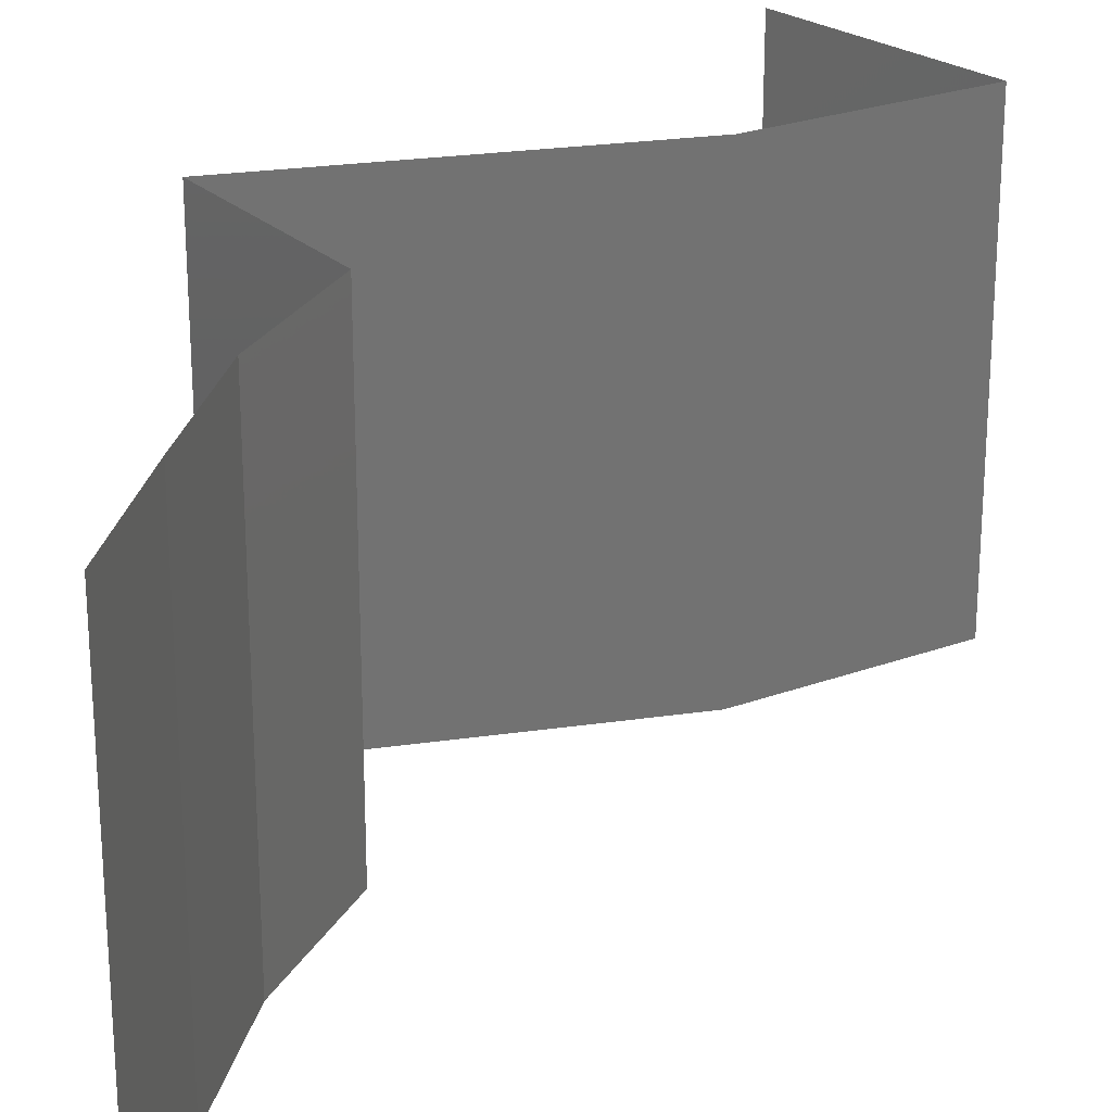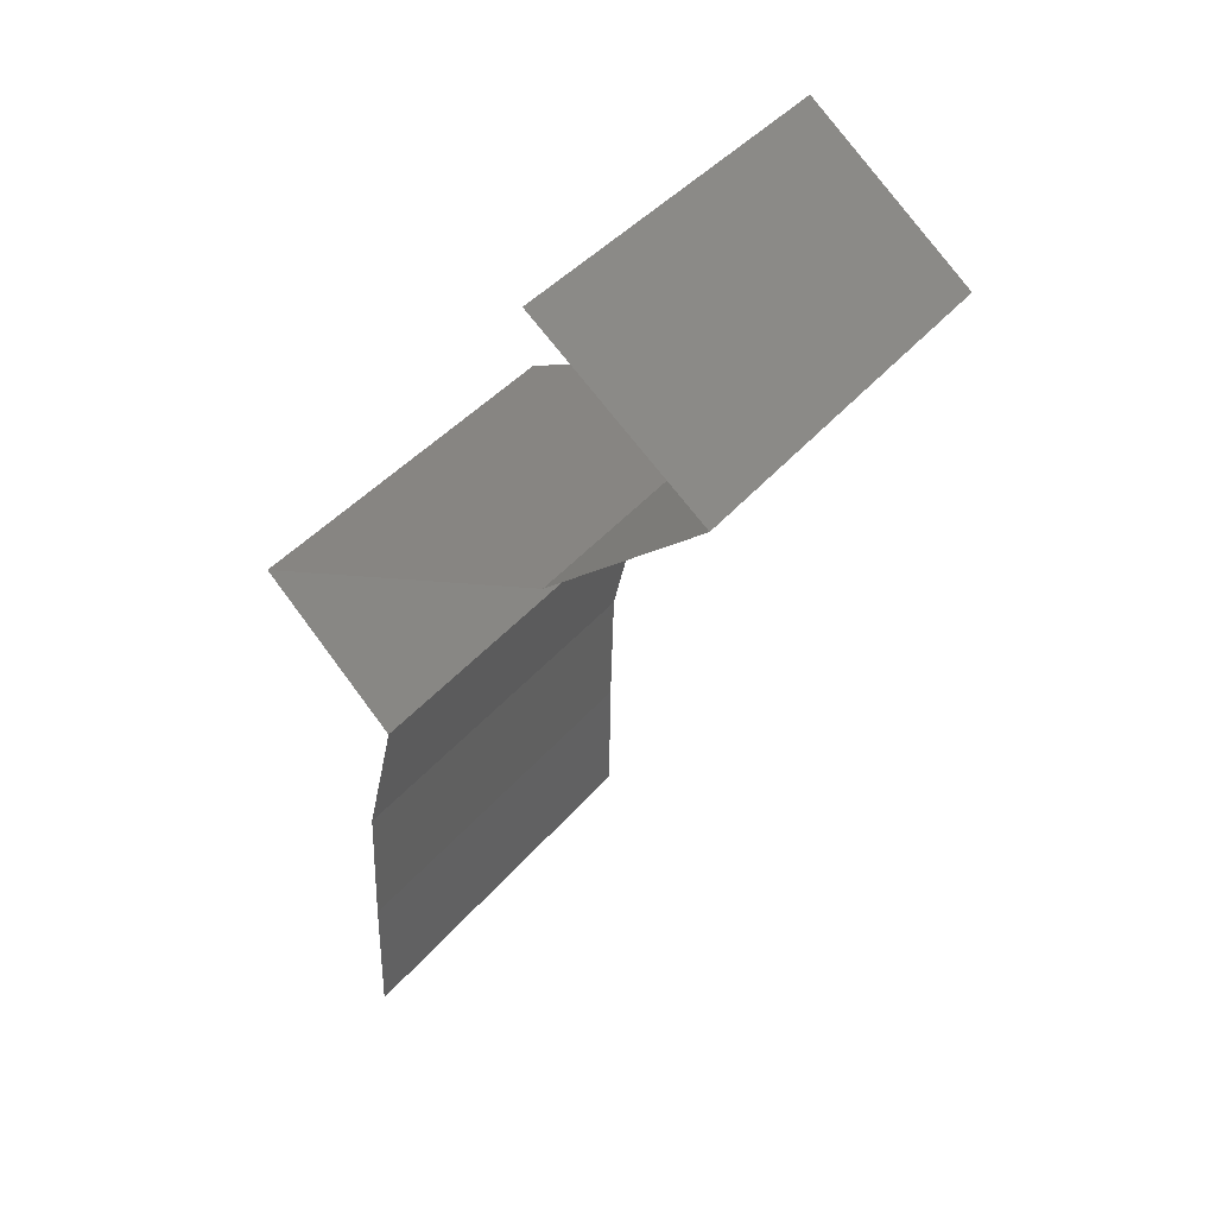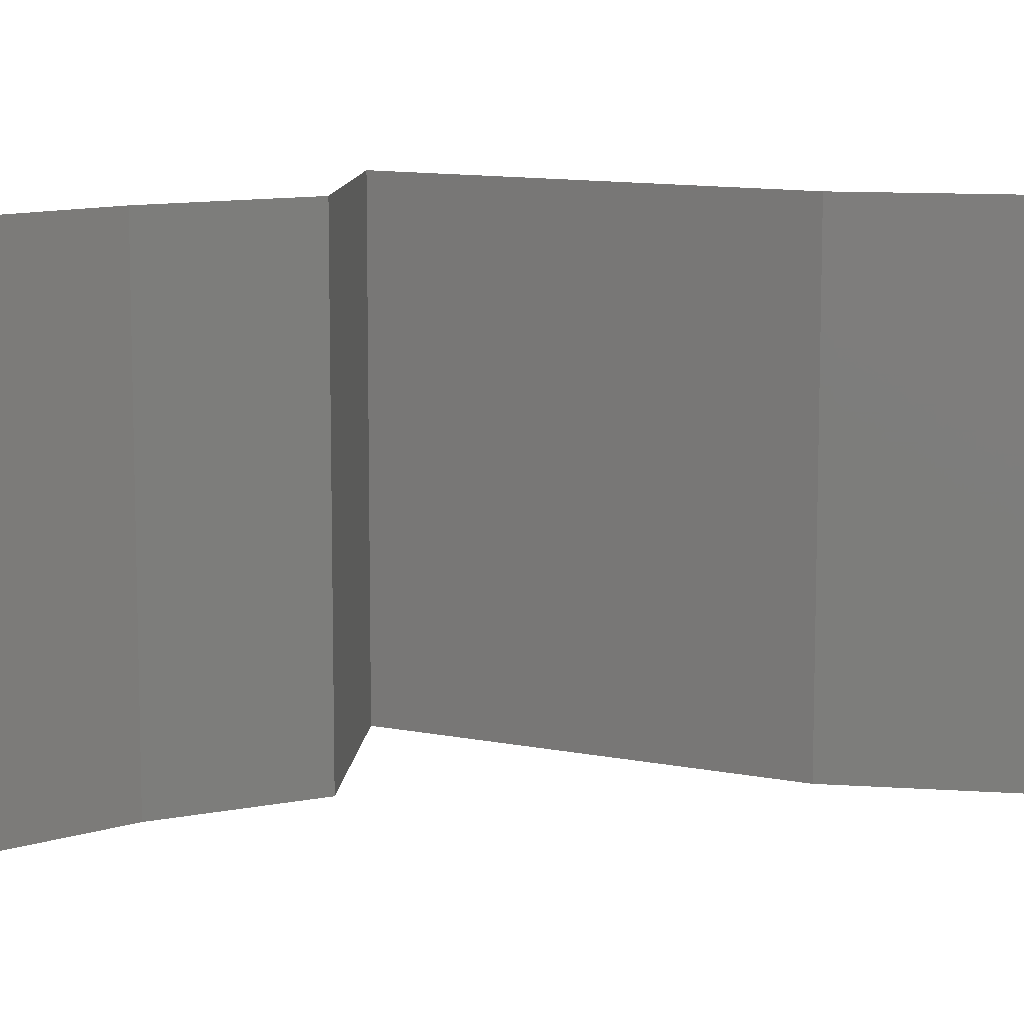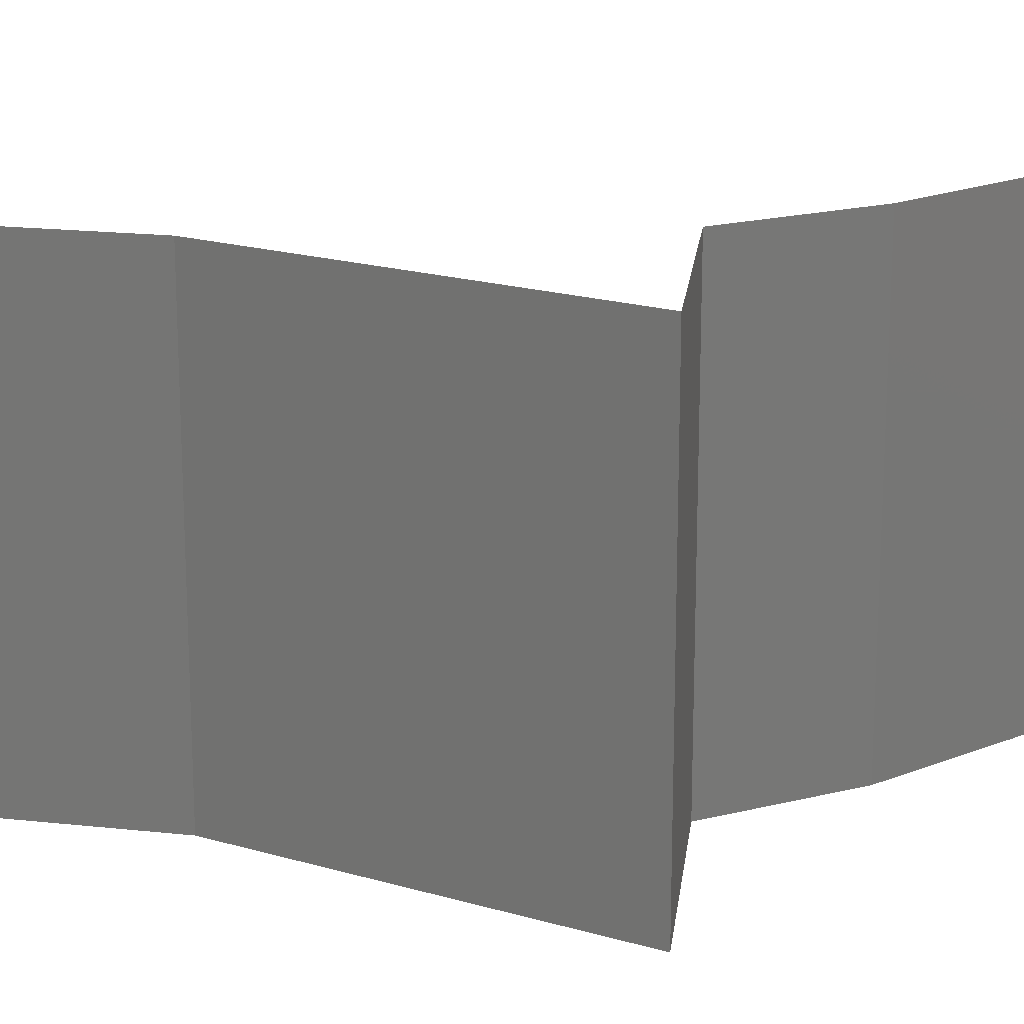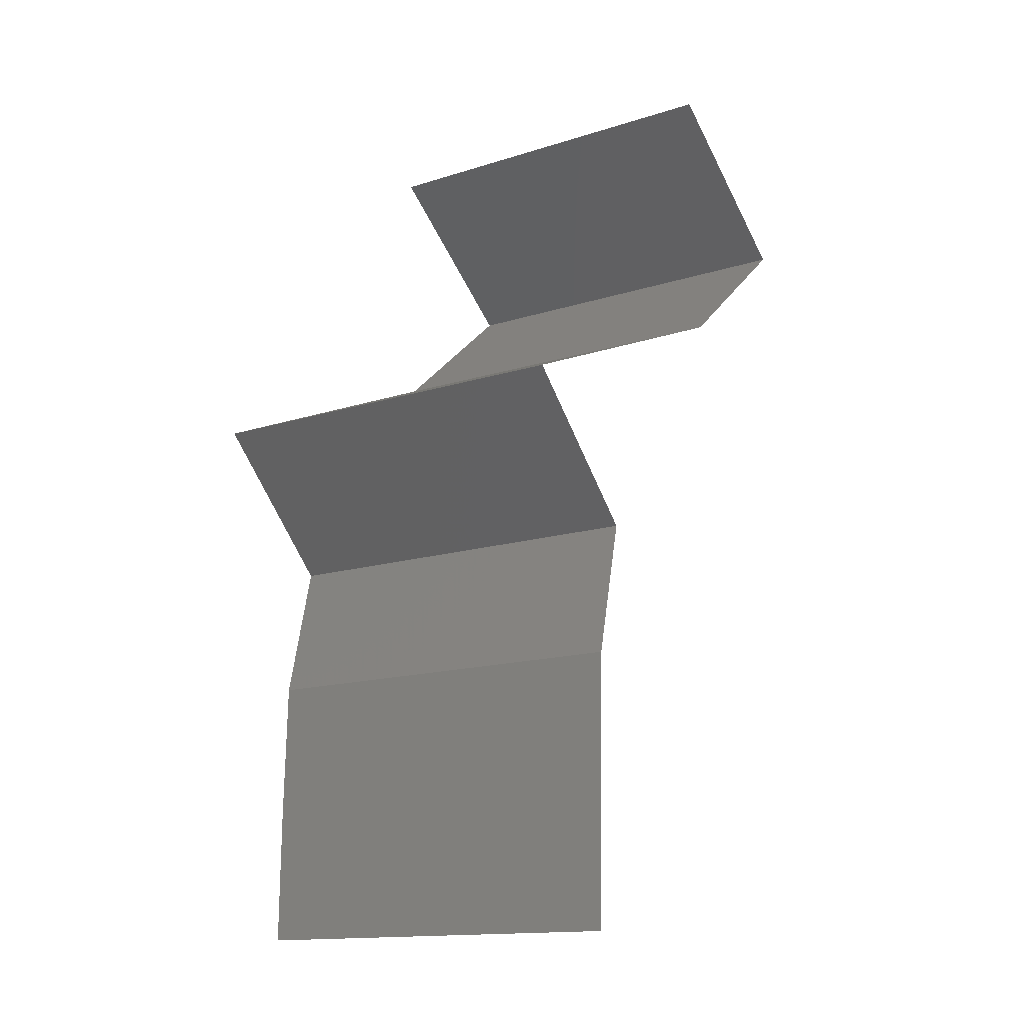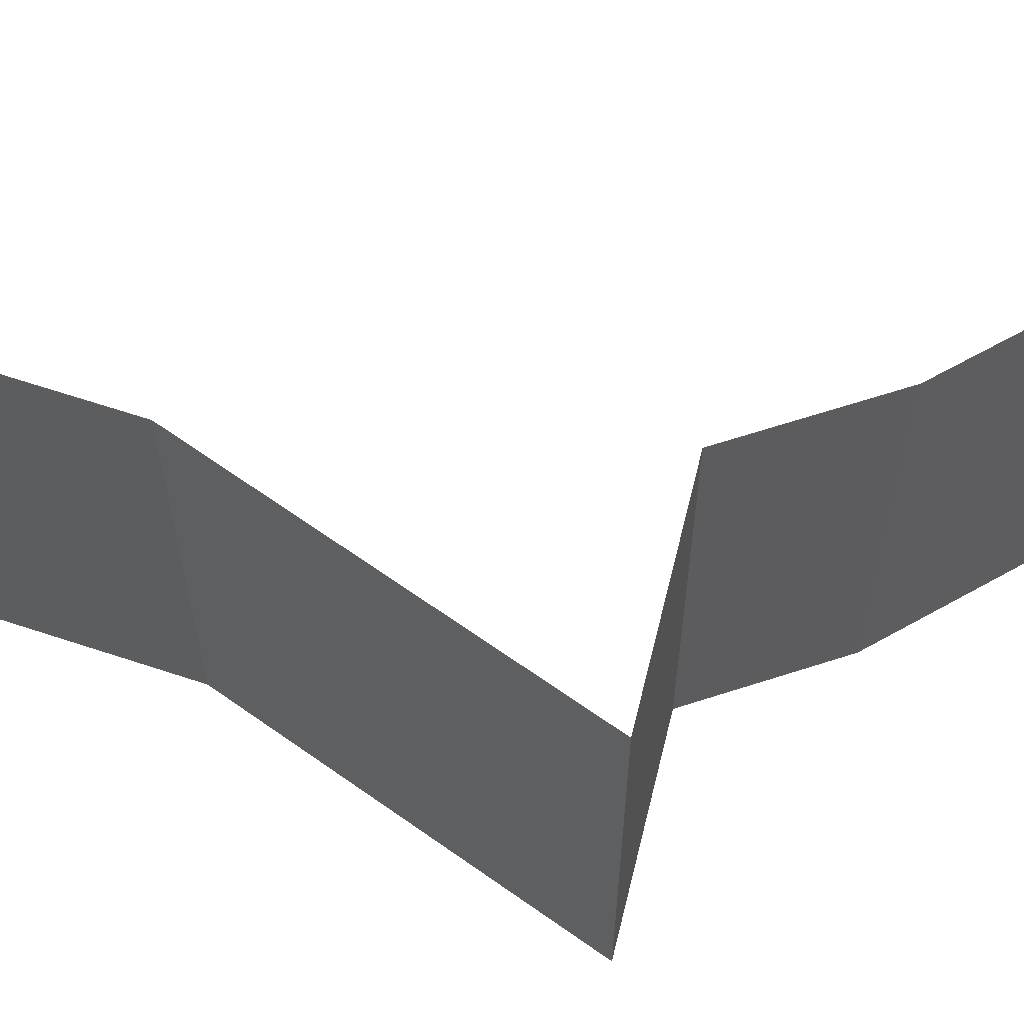
<metadata>
{"format":"stl","ext":"stl","renderer":"f3d","projection":"perspective","resolution":1024,"background":"white","views":[{"elev":25.5,"azim":9.6,"up":"+Z"},{"elev":40.6,"azim":35.7,"up":"+Y"},{"elev":10.9,"azim":49.9,"up":"+Z"},{"elev":19.6,"azim":-128.4,"up":"+Z"},{"elev":-14.6,"azim":-55.2,"up":"+Y"},{"elev":64.3,"azim":-121.4,"up":"+Z"}]}
</metadata>
<code>
# stl→obj: 42 verts, 62 faces
v 0.03028 0.05307 0
v 0.0388 0.04644 0
v 0.03454 0.04976 0.005494
v 0.0388 0.04644 0.02
v 0.03028 0.05307 0.02
v 0.03454 0.04976 0.01448
v 0.03028 0.05307 0.01
v 0.0388 0.04644 0.01
v 0.03091 0.0398 0
v 0.03485 0.04312 0.005
v 0.03091 0.0398 0.02
v 0.03485 0.04312 0.015
v 0.03091 0.0398 0.01
v 0.02302 0.03649 0
v 0.02435 0.03705 0.007562
v 0.01514 0.03317 0.01
v 0.01514 0.03317 0.02
v 0.0209 0.03559 0.0137
v 0.01514 0.03317 0
v 0.01925 0.0349 0.004956
v 0.02593 0.03771 0.01431
v 0.02302 0.03649 0.02
v 0.01844 0.02985 0.015
v 0.02174 0.02654 0
v 0.02174 0.02654 0.01
v 0.01844 0.02985 0.005
v 0.02174 0.02654 0.02
v 0.02017 0.0199 0.01
v 0.02096 0.02322 0.015
v 0.02096 0.02322 0.005
v 0.02017 0.0199 0
v 0.02017 0.0199 0.02
v 0.01996 0.01327 0.01
v 0.02007 0.01659 0.015
v 0.02007 0.01659 0.005
v 0.01996 0.01327 0.02
v 0.01996 0.01327 0
v 0.01987 0.006634 0
v 0.01991 0.009951 0.005
v 0.01987 0.006634 0.01
v 0.01991 0.009951 0.015
v 0.01987 0.006634 0.02
f 1 2 3
f 4 5 6
f 5 7 6
f 2 8 3
f 8 6 3
f 6 7 3
f 8 4 6
f 7 1 3
f 2 9 10
f 11 4 12
f 4 8 12
f 9 13 10
f 8 2 10
f 13 11 12
f 12 8 10
f 13 12 10
f 9 14 15
f 13 9 15
f 16 17 18
f 19 16 20
f 11 13 21
f 17 22 18
f 18 15 20
f 16 18 20
f 14 19 20
f 22 11 21
f 21 13 15
f 15 14 20
f 21 15 18
f 22 21 18
f 17 16 23
f 24 25 26
f 16 19 26
f 25 27 23
f 25 16 26
f 16 25 23
f 19 24 26
f 27 17 23
f 25 28 29
f 28 25 30
f 24 31 30
f 32 27 29
f 25 24 30
f 27 25 29
f 31 28 30
f 28 32 29
f 28 33 34
f 33 28 35
f 36 32 34
f 31 37 35
f 28 31 35
f 32 28 34
f 37 33 35
f 33 36 34
f 37 38 39
f 33 40 41
f 40 33 39
f 42 36 41
f 33 37 39
f 36 33 41
f 38 40 39
f 40 42 41

</code>
